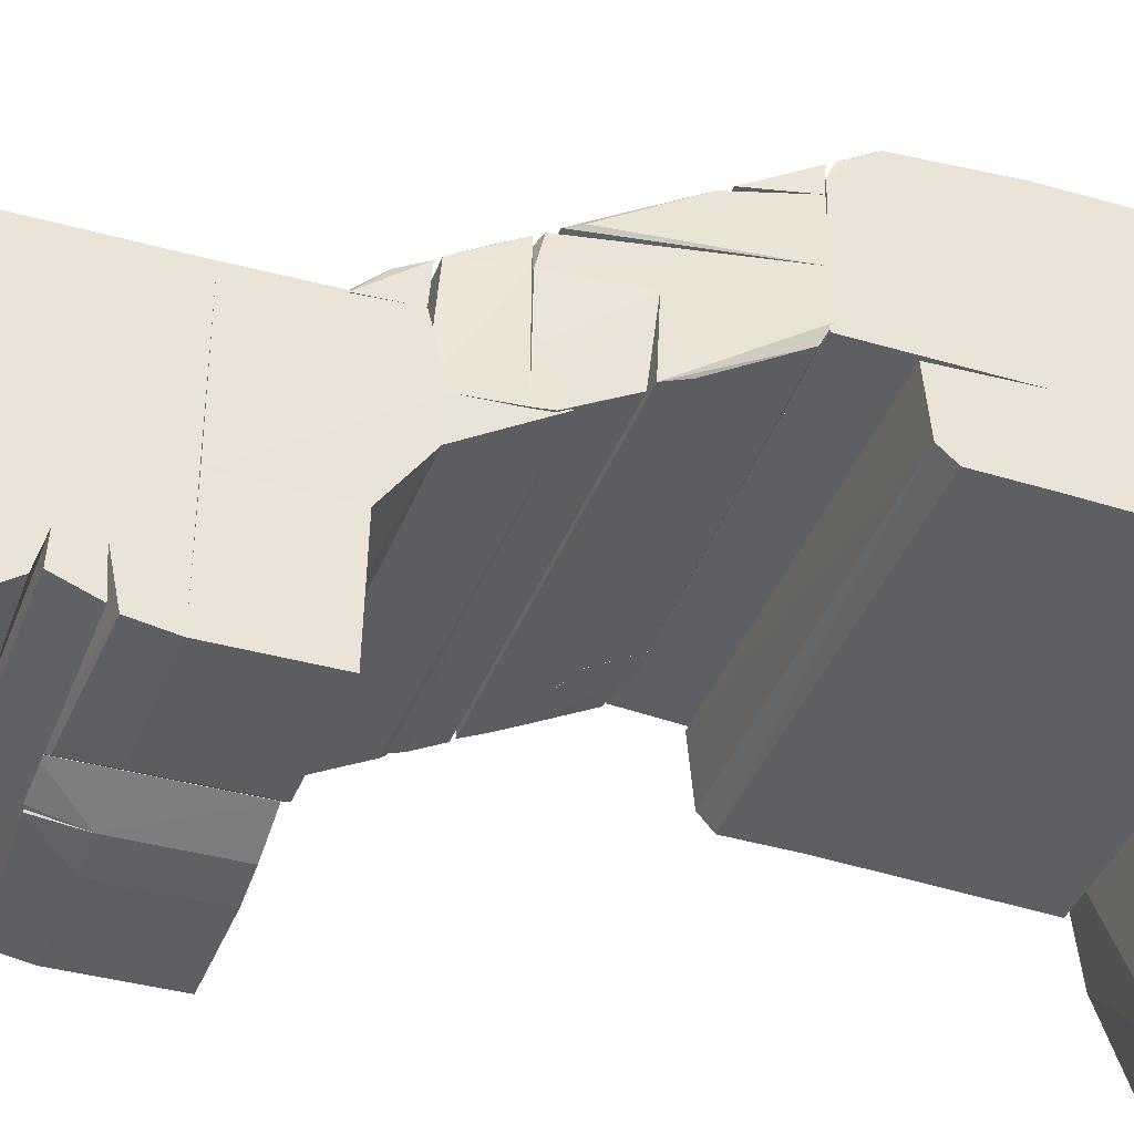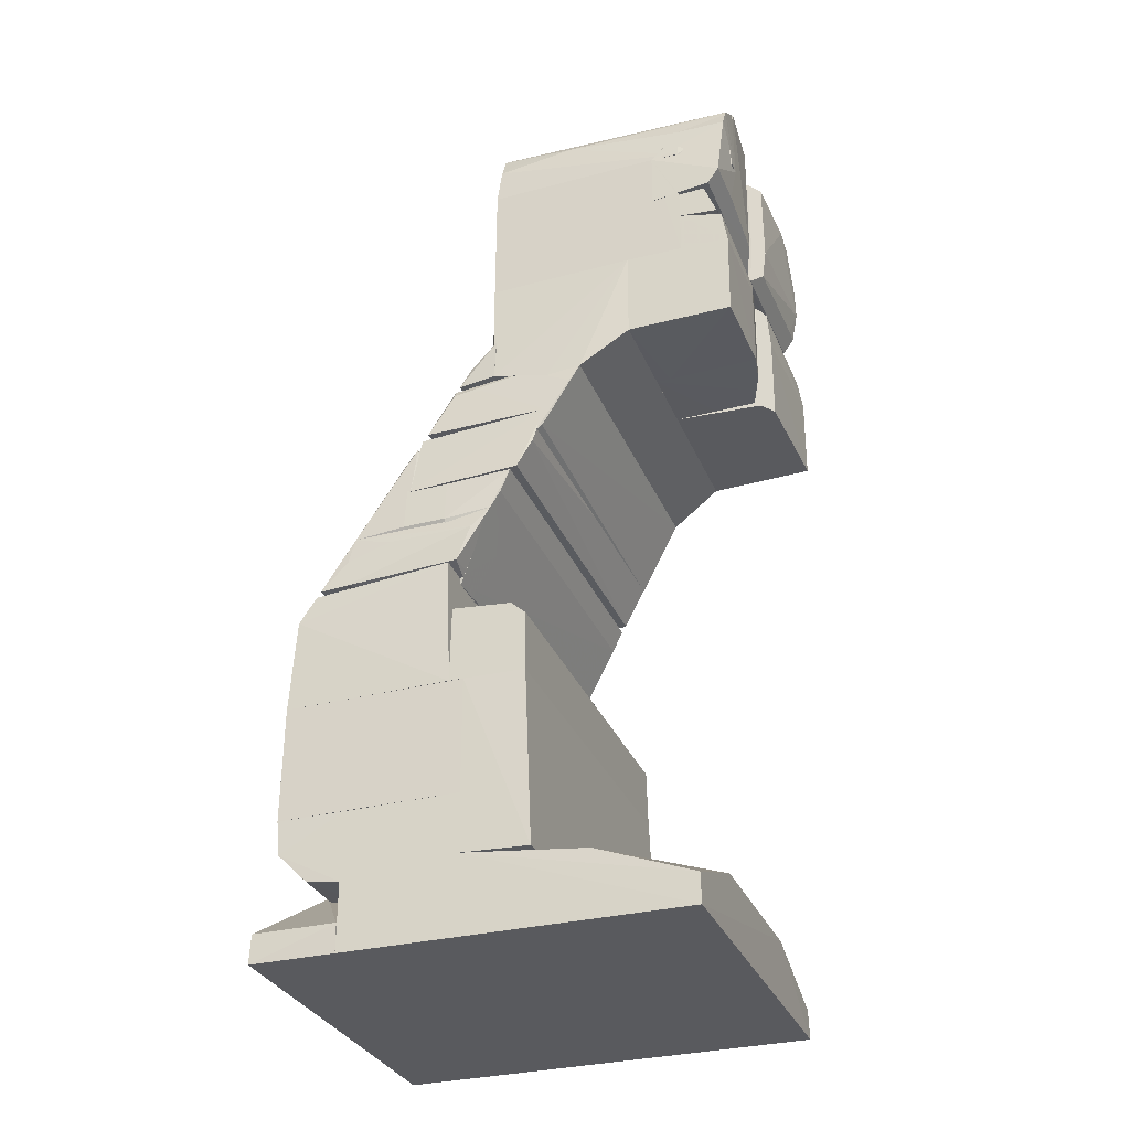
<metadata>
{"format":"obj","ext":"obj","renderer":"f3d","projection":"perspective","resolution":1024,"background":"white","views":[{"elev":-39.2,"azim":70.4,"up":"+Y"},{"elev":-31.5,"azim":-70.1,"up":"+Z"}]}
</metadata>
<code>
o PANDA/modified/finger000
v 0.008834 0.0143 0.04127
v 0.008865 0.006028 0.04127
v 0.009144 0.01092 0.03391
v -0.009185 0.01091 0.03393
v -0.008873 0.006031 0.04127
v -0.009132 0.01417 0.03474
v 0.009121 0.01418 0.03473
v 0.007827 0.006037 0.03615
v -0.008714 0.01441 0.04127
v 0.008872 0.006047 0.03615
v -0.008875 0.006044 0.03615
v -0.008741 0.01441 0.0372
v 0.009071 0.008852 0.03413
v -0.009126 0.008925 0.03419
v 0.008817 0.01434 0.0372
f 5 2 1
f 6 3 4
f 6 4 5
f 7 1 2
f 7 2 3
f 7 3 6
f 8 2 5
f 9 6 5
f 9 5 1
f 10 2 8
f 11 8 5
f 12 7 6
f 12 6 9
f 13 10 8
f 13 3 2
f 13 2 10
f 13 8 11
f 13 4 3
f 14 11 5
f 14 5 4
f 14 13 11
f 14 4 13
f 15 12 9
f 15 9 1
f 15 1 7
f 15 7 12
o PANDA/modified/finger001
v 0.01048 0.015 0.004542
v 0.01035 0.002563 0.0018
v 0.01038 0.01499 0.0001425
v -0.01038 0.01499 0.0001492
v -0.004875 0.002588 0.003875
v -0.01037 0.002524 0.000133
v 0.01038 0.002535 0.000153
v 0.004875 0.002538 0.003825
v -0.01042 0.01499 0.004567
v 0.01034 0.008029 0.003838
v -0.01034 0.008029 0.003838
v -0.01035 0.002563 0.0018
f 16 18 19
f 21 19 18
f 22 16 17
f 22 18 16
f 22 21 18
f 23 16 20
f 23 22 17
f 23 21 22
f 24 20 16
f 24 16 19
f 24 19 21
f 25 23 17
f 25 17 16
f 25 16 23
f 26 20 24
f 27 26 24
f 27 24 21
f 27 20 26
f 27 23 20
f 27 21 23
o PANDA/modified/finger002
v 0.01032 0.02387 0.00472
v 0.01033 0.0215 0.004647
v 0.01039 0.02628 0.000133
v -0.01039 0.0263 0.000164
v -0.006836 0.02384 0.004721
v -0.01039 0.0215 0.0001577
v -0.004838 0.0263 0.003838
v 0.01039 0.0215 0.000137
v -0.01045 0.0215 0.001749
v 0.004839 0.02625 0.003885
v -0.01035 0.02626 0.0018
v -0.006837 0.0215 0.003998
v 0.01035 0.02626 0.0018
f 28 29 30
f 32 29 28
f 33 31 30
f 34 30 31
f 35 33 30
f 35 30 29
f 36 31 33
f 36 35 29
f 36 33 35
f 37 34 32
f 37 32 28
f 38 34 31
f 38 32 34
f 38 36 32
f 38 31 36
f 39 36 29
f 39 29 32
f 39 32 36
f 40 37 28
f 40 28 30
f 40 30 34
f 40 34 37
o PANDA/modified/finger003
v 0.01038 0.02526 0.007873
v 0.01036 0.02151 0.007873
v 0.01033 0.0215 0.004647
v -0.0103 0.02346 0.004305
v -0.01037 0.02529 0.007871
v -0.01035 0.02151 0.007873
v 0.01034 0.02428 0.005127
v 0.01037 0.02509 0.005944
v -0.0103 0.0215 0.004005
v -0.006841 0.02343 0.004314
v -0.01036 0.02509 0.005932
v -0.006834 0.0215 0.003998
f 46 43 42
f 46 42 41
f 46 41 45
f 48 41 42
f 48 42 43
f 48 43 47
f 48 45 41
f 49 43 46
f 50 47 43
f 50 44 47
f 51 48 47
f 51 47 44
f 51 45 48
f 51 44 49
f 51 49 46
f 51 46 45
f 52 49 44
f 52 44 50
f 52 50 43
f 52 43 49
o PANDA/modified/finger004
v 0.009317 0.01875 0.03049
v 0.009536 0.01896 0.02975
v -0.006835 0.02341 0.02235
v -0.006836 0.01674 0.02039
v 0.01025 0.01906 0.02172
v -0.009486 0.01862 0.03037
v 0.009801 0.02165 0.02537
v 0.0102 0.02232 0.02172
v -0.009354 0.01898 0.0301
v -0.009858 0.02202 0.02479
v -0.009959 0.01906 0.02497
f 57 54 53
f 57 53 56
f 58 56 53
f 59 53 54
f 59 55 53
f 60 57 56
f 60 56 55
f 60 55 59
f 60 59 54
f 60 54 57
f 61 58 53
f 61 53 55
f 62 55 56
f 62 61 55
f 62 58 61
f 63 62 56
f 63 56 58
f 63 58 62
o PANDA/modified/finger005
v 0.008887 0.01419 0.0486
v 0.008747 0.002776 0.04859
v 0.008814 0.002782 0.04128
v -0.008714 0.01441 0.04127
v -0.008813 0.004406 0.0486
v 0.008834 0.0143 0.04127
v -0.008682 0.0144 0.0486
v -0.008813 0.002777 0.04128
v -0.002793 0.002767 0.0481
v -0.008819 0.002773 0.04534
f 64 65 66
f 68 65 64
f 69 64 66
f 70 68 64
f 70 67 68
f 70 69 67
f 70 64 69
f 71 68 67
f 71 69 66
f 71 67 69
f 72 71 66
f 72 66 65
f 72 65 68
f 73 72 68
f 73 68 71
f 73 71 72
o PANDA/modified/finger006
v 0.00978 0.01661 0.02738
v 0.009714 0.0128 0.02753
v 0.01026 0.01662 0.02172
v -0.008467 0.01614 0.02145
v -0.009777 0.01661 0.0274
v 0.009972 0.01574 0.02213
v -0.009744 0.01284 0.02757
v -0.009987 0.01662 0.02497
v 0.009664 0.01339 0.02623
v -0.009761 0.01397 0.0253
v -0.009692 0.01342 0.02626
v -0.008458 0.0143 0.0247
f 74 75 76
f 79 76 75
f 79 77 76
f 80 75 74
f 80 74 78
f 81 76 77
f 81 80 78
f 81 78 74
f 81 74 76
f 82 79 75
f 82 77 79
f 83 81 77
f 83 80 81
f 84 82 75
f 84 75 80
f 84 80 83
f 84 83 77
f 85 84 77
f 85 77 82
f 85 82 84
o PANDA/modified/finger007
v 0.0004789 0.002773 0.0438
v 0.0005023 0.001146 0.04372
v 0.0004968 0.006034 0.03613
v -0.003576 0.006034 0.03613
v -0.003573 -5.725e-05 0.04128
v -0.002851 0.005997 0.04195
v 0.0008099 0.006038 0.04101
v -0.001299 0.0005839 0.0437
v 0.0005216 0.001194 0.03621
v -0.0007662 0.0009592 0.04372
v -0.0009887 0.00278 0.04376
v -0.001713 0.0003572 0.03624
v 0.0004968 0.00359 0.03617
v -0.001703 0.0003183 0.04128
v -0.00357 -2.403e-05 0.03625
v -0.0007848 0.00101 0.03621
f 91 89 90
f 92 86 87
f 92 91 86
f 92 88 89
f 92 89 91
f 93 91 90
f 94 92 87
f 94 88 92
f 95 93 87
f 95 87 86
f 95 86 93
f 96 93 86
f 96 86 91
f 96 91 93
f 98 94 89
f 98 89 88
f 98 88 94
f 99 93 90
f 99 87 93
f 99 97 94
f 99 94 87
f 100 90 89
f 100 99 90
f 100 97 99
f 101 100 89
f 101 89 94
f 101 94 97
f 101 97 100
o PANDA/modified/finger008
v 0.006202 0.02015 0.02804
v 0.006199 0.01662 0.02742
v 0.006199 0.01674 0.02039
v -0.006836 0.01674 0.02039
v -0.009777 0.01661 0.0274
v -0.009959 0.01906 0.02497
v 0.006199 0.01614 0.02145
v -0.009744 0.01906 0.02739
v -0.009987 0.01662 0.02497
v -0.006835 0.01614 0.02145
f 106 103 102
f 107 102 104
f 107 104 105
f 108 103 106
f 108 102 103
f 108 104 102
f 108 105 104
f 109 107 106
f 109 106 102
f 109 102 107
f 110 107 105
f 110 106 107
f 111 108 106
f 111 106 110
f 111 110 105
f 111 105 108
o PANDA/modified/finger009
v 0.009421 0.0166 0.03142
v 0.009351 0.01092 0.03149
v 0.00978 0.01661 0.02738
v -0.009744 0.01906 0.02739
v -0.009401 0.01092 0.03144
v 0.006202 0.02015 0.02804
v 0.009391 0.01337 0.03142
v -0.009263 0.01843 0.03106
v 0.009546 0.01248 0.0278
v 0.006198 0.0184 0.03112
v 0.009424 0.01096 0.03063
v -0.009579 0.01253 0.02784
v 0.009486 0.01163 0.02941
v -0.009467 0.01163 0.02942
f 116 113 112
f 117 112 114
f 117 114 115
f 118 112 113
f 118 114 112
f 119 116 112
f 119 115 116
f 119 117 115
f 121 119 112
f 121 112 117
f 121 117 119
f 122 113 116
f 122 118 113
f 122 114 118
f 123 116 115
f 123 115 114
f 123 114 120
f 124 122 120
f 124 120 114
f 124 114 122
f 125 122 116
f 125 116 123
f 125 123 120
f 125 120 122
o PANDA/modified/finger010
v -0.005958 0.01429 0.05342
v -0.005955 4.688e-06 0.0534
v -0.00602 0.01441 0.0486
v -0.008682 0.0144 0.0486
v -0.008395 0.009713 0.05146
v -0.006017 -4.251e-05 0.0486
v -0.007802 0.01424 0.05229
v -0.008781 0.002777 0.0486
v -0.007818 -4e-05 0.05192
v -0.008551 0.01416 0.05074
v -0.008431 0.002782 0.05067
v -0.006831 -3.562e-05 0.0486
v -0.008286 0.01332 0.05138
v -0.007945 -3.573e-05 0.05164
f 126 128 129
f 131 129 128
f 131 126 127
f 131 128 126
f 132 127 126
f 132 126 129
f 133 129 131
f 134 132 130
f 134 127 132
f 134 131 127
f 135 132 129
f 135 133 130
f 135 129 133
f 136 130 133
f 137 133 131
f 137 131 134
f 138 135 130
f 138 130 132
f 138 132 135
f 139 134 130
f 139 130 136
f 139 136 133
f 139 137 134
f 139 133 137
o PANDA/modified/finger011
v 0.0005006 0.0044 0.05383
v 0.0005217 0.001192 0.05379
v 0.001182 0.002709 0.04554
v -0.006026 0.004411 0.04585
v -0.005692 1.1e-05 0.0536
v 0.0008746 0.004418 0.04904
v -0.001713 0.0003542 0.05376
v -0.005601 0.004396 0.05366
v -0.006013 0.0003236 0.04673
v -0.004043 0.004423 0.04587
v 0.0004962 0.001213 0.0454
v -0.001478 0.0004615 0.04648
v -0.006015 0.0009726 0.0458
v -0.0005936 0.001076 0.04559
f 140 141 142
f 145 140 142
f 146 141 140
f 147 143 144
f 147 140 145
f 147 146 140
f 147 144 146
f 148 144 143
f 149 145 142
f 149 142 143
f 149 147 145
f 149 143 147
f 150 142 141
f 150 143 142
f 151 146 144
f 151 144 148
f 151 150 141
f 151 141 146
f 152 148 143
f 152 143 150
f 152 151 148
f 153 152 150
f 153 150 151
f 153 151 152
o PANDA/modified/finger012
v 0.0059 0.01431 0.05346
v 0.008574 -7.758e-06 0.05047
v 0.008887 0.01419 0.0486
v 0.0004968 0.01441 0.0486
v 0.0009048 0.0009229 0.05378
v 0.008722 -2.012e-05 0.04858
v 0.008504 0.01438 0.05067
v 0.00578 -1.784e-05 0.05332
v 0.0004998 0.01432 0.05382
v 0.0008944 0.0008888 0.0486
v 0.007998 0.01414 0.05202
v 0.001833 0.0002705 0.05376
v 0.007075 -1.9e-05 0.05277
v 0.007127 0.01423 0.05276
v 0.001823 0.0002362 0.0486
v 0.007755 0.009533 0.05221
f 159 156 155
f 159 157 156
f 160 156 157
f 160 155 156
f 162 160 157
f 162 154 160
f 163 157 159
f 163 162 157
f 163 158 162
f 164 155 160
f 165 161 154
f 165 162 158
f 165 154 162
f 166 161 159
f 166 159 155
f 166 154 161
f 167 164 160
f 167 160 154
f 167 166 164
f 167 154 166
f 168 163 159
f 168 159 161
f 168 161 165
f 168 165 158
f 168 158 163
f 169 166 155
f 169 155 164
f 169 164 166
o PANDA/modified/finger013
v -0.007285 0.002749 0.05243
v -0.006017 -4.251e-05 0.0486
v -0.006026 0.004411 0.04585
v -0.008841 0.004402 0.04534
v -0.008387 -2.084e-05 0.05065
v -0.006015 0.0009726 0.0458
v -0.008813 0.004406 0.0486
v -0.006839 -3.295e-05 0.05185
v -0.006013 0.0003236 0.04673
v -0.008788 0.0009956 0.04581
v -0.007263 0.004377 0.04866
v -0.008431 0.002782 0.05067
v -0.007945 -3.573e-05 0.05164
v -0.008769 0.0003459 0.04674
v -0.007989 0.002776 0.05165
f 170 171 172
f 175 173 172
f 176 172 173
f 177 171 170
f 178 175 172
f 178 172 171
f 179 173 175
f 179 176 173
f 179 175 178
f 180 176 170
f 180 170 172
f 180 172 176
f 181 176 174
f 182 174 171
f 182 171 177
f 182 177 170
f 182 181 174
f 183 174 176
f 183 176 179
f 183 171 174
f 183 179 178
f 183 178 171
f 184 170 176
f 184 176 181
f 184 182 170
f 184 181 182
o PANDA/modified/finger014
v 0.0102 0.02312 0.02164
v 0.01024 0.01617 0.02186
v 0.01048 0.01581 0.01439
v -0.01038 0.02525 0.01439
v -0.01025 0.01618 0.02188
v 0.01039 0.02526 0.01439
v 0.01034 0.02491 0.01964
v -0.01019 0.02405 0.02124
v -0.01048 0.0158 0.01439
v 0.01027 0.02434 0.02059
v -0.01034 0.02494 0.01967
v 0.01019 0.02398 0.02127
f 189 186 185
f 190 187 188
f 191 186 187
f 191 187 190
f 192 189 185
f 193 187 186
f 193 186 189
f 193 188 187
f 194 185 186
f 194 186 191
f 195 191 190
f 195 190 188
f 195 188 193
f 195 193 189
f 195 189 192
f 196 192 185
f 196 185 194
f 196 194 191
f 196 195 192
f 196 191 195
o PANDA/modified/finger015
v -0.006835 0.02201 0.0248
v -0.006847 0.01473 0.02391
v -0.006835 0.01614 0.02145
v -0.01021 0.02231 0.02166
v -0.009761 0.01397 0.0253
v -0.006835 0.02341 0.02235
v -0.008461 0.01395 0.02532
v -0.009858 0.02202 0.02479
v -0.00846 0.01574 0.02215
v -0.01005 0.01499 0.02409
v -0.01007 0.02231 0.02328
v -0.01001 0.0158 0.02212
v -0.01003 0.01986 0.02409
v -0.009805 0.01431 0.02469
f 197 198 199
f 202 197 199
f 202 199 200
f 203 198 197
f 204 197 202
f 204 203 197
f 204 201 203
f 205 199 198
f 205 203 201
f 205 198 203
f 206 201 204
f 207 204 202
f 207 202 200
f 208 200 199
f 208 199 205
f 208 206 200
f 208 201 206
f 209 206 204
f 209 204 207
f 209 207 200
f 209 200 206
f 210 208 205
f 210 205 201
f 210 201 208
o PANDA/modified/finger016
v 0.009859 0.022 0.02476
v 0.009891 0.0222 0.02441
v -0.01005 0.02315 0.02281
v -0.0102 0.02381 0.02158
v -0.01021 0.02231 0.02166
v 0.01016 0.02379 0.02162
v 0.0102 0.02232 0.02172
v -0.009858 0.02202 0.02479
v -0.01007 0.02231 0.02328
f 216 214 213
f 216 215 214
f 216 211 212
f 216 213 211
f 217 212 211
f 217 211 215
f 217 216 212
f 217 215 216
f 218 215 211
f 218 211 213
f 218 213 214
f 219 218 214
f 219 214 215
f 219 215 218
o PANDA/modified/finger017
v 0.008961 0.01661 0.03424
v 0.009076 0.01092 0.03472
v 0.009351 0.01092 0.03149
v -0.009409 0.01805 0.03133
v -0.009116 0.01091 0.03474
v 0.009299 0.01813 0.03141
v -0.00896 0.01661 0.03425
v -0.009401 0.01092 0.03144
v 0.009414 0.01662 0.03149
v -0.009206 0.01657 0.03384
v -0.009131 0.01752 0.03262
v -0.009212 0.01499 0.03386
v 0.008641 0.01749 0.0327
v 0.00911 0.01751 0.03267
f 224 221 220
f 224 222 221
f 225 222 223
f 226 224 220
f 227 223 222
f 227 222 224
f 228 225 220
f 228 220 221
f 228 221 222
f 228 222 225
f 229 226 223
f 229 224 226
f 230 225 223
f 230 223 226
f 231 227 224
f 231 224 229
f 231 229 223
f 231 223 227
f 232 230 226
f 232 226 220
f 233 232 220
f 233 220 225
f 233 225 230
f 233 230 232
o PANDA/modified/finger018
v 0.009144 0.01092 0.03391
v 0.009071 0.008852 0.03413
v 0.009379 0.01121 0.03003
v -0.00952 0.01137 0.03008
v -0.009126 0.008925 0.03419
v -0.009185 0.01091 0.03393
v -0.009398 0.01109 0.03038
v -0.009242 0.009537 0.0332
f 234 235 236
f 234 236 237
f 238 235 234
f 239 238 234
f 239 234 237
f 240 236 235
f 240 235 238
f 240 237 236
f 241 239 237
f 241 238 239
f 241 240 238
f 241 237 240
o PANDA/modified/finger019
v 0.008811 0.00277 0.04534
v 0.008799 0.001268 0.04542
v 0.008777 0.0005592 0.04357
v -0.008824 0.002773 0.04372
v -0.008819 0.002773 0.04534
v 0.008827 0.00277 0.04371
v -0.008795 0.001263 0.04542
v -0.008776 0.0005565 0.04356
f 246 243 242
f 246 242 245
f 247 245 242
f 247 242 243
f 247 243 244
f 248 244 243
f 248 243 246
f 248 246 245
f 249 247 244
f 249 245 247
f 249 248 245
f 249 244 248
o PANDA/modified/finger020
v 0.01039 0.02526 0.01439
v 0.01047 0.015 0.01439
v 0.01046 0.015 0.007872
v -0.01037 0.02529 0.007871
v -0.01046 0.015 0.01439
v 0.01038 0.02526 0.007873
v -0.01038 0.02525 0.01439
v -0.01043 0.01499 0.007876
f 250 251 252
f 254 251 250
f 255 250 252
f 255 252 253
f 255 253 250
f 256 254 250
f 256 250 253
f 256 253 254
f 257 252 251
f 257 251 254
f 257 254 253
f 257 253 252
o PANDA/modified/finger021
v 0.01036 0.02151 0.007873
v 0.01046 0.015 0.007872
v 0.01039 0.0215 0.000137
v -0.01039 0.0215 0.0001577
v -0.01043 0.01499 0.007876
v -0.01035 0.02151 0.007873
v 0.01038 0.01499 0.0001425
v -0.01038 0.01499 0.0001492
f 258 259 260
f 258 260 261
f 262 259 258
f 263 262 258
f 263 258 261
f 263 261 262
f 264 260 259
f 264 259 262
f 265 264 262
f 265 262 261
f 265 261 260
f 265 260 264
o PANDA/modified/finger022
v 0.01047 0.015 0.01439
v 0.01041 0.01156 0.01438
v 0.01044 0.01112 0.004385
v -0.01042 0.01499 0.004567
v -0.01046 0.015 0.01439
v 0.01048 0.015 0.004542
v -0.01038 0.01154 0.01438
v -0.01044 0.01113 0.004399
f 266 267 268
f 271 266 268
f 271 270 266
f 271 269 270
f 272 267 266
f 272 266 270
f 272 268 267
f 273 271 268
f 273 269 271
f 273 268 272
f 273 272 270
f 273 270 269
o PANDA/modified/finger023
v 0.0004998 0.01432 0.05382
v 0.0005006 0.0044 0.05383
v 0.0004968 0.01441 0.0486
v -0.00602 0.01441 0.0486
v -0.005601 0.004396 0.05366
v 0.0008746 0.004418 0.04904
v -0.005596 0.0143 0.05365
v -0.007263 0.004377 0.04866
f 274 276 277
f 278 275 274
f 279 274 275
f 279 276 274
f 280 278 274
f 280 274 277
f 281 279 275
f 281 275 278
f 281 277 276
f 281 276 279
f 281 280 277
f 281 278 280
o PANDA/modified/finger024
v 0.01033 0.0158 0.01887
v 0.01041 0.01166 0.01776
v 0.01048 0.01581 0.01439
v -0.01048 0.0158 0.01439
v -0.01038 0.01241 0.01851
v -0.01038 0.01154 0.01438
v -0.01034 0.01579 0.01883
v 0.01039 0.01244 0.01861
v 0.01041 0.01156 0.01438
v -0.01038 0.01158 0.01777
f 287 285 284
f 288 282 284
f 288 284 285
f 288 285 286
f 289 283 284
f 289 284 282
f 289 288 286
f 289 282 288
f 290 287 284
f 290 284 283
f 291 286 285
f 291 285 287
f 291 289 286
f 291 283 289
f 291 290 283
f 291 287 290
o PANDA/modified/finger025
v 0.008747 0.002776 0.04859
v 0.008722 -2.012e-05 0.04858
v 0.008811 0.00277 0.04534
v 0.001182 0.002709 0.04554
v 0.0009206 0.002791 0.04908
v 0.0006658 0.001026 0.04567
v 0.008769 0.0003477 0.04673
v 0.001823 0.0002362 0.0486
v 0.008791 0.0009995 0.04581
v 0.0008944 0.0008888 0.0486
v 0.00155 0.0004116 0.04655
v 0.007821 0.0003344 0.04674
f 296 293 292
f 296 292 294
f 296 294 295
f 297 295 294
f 297 296 295
f 298 292 293
f 298 294 292
f 299 293 296
f 300 297 294
f 300 294 298
f 301 299 296
f 301 296 297
f 302 293 299
f 302 297 300
f 302 301 297
f 302 299 301
f 303 298 293
f 303 293 302
f 303 302 300
f 303 300 298
o PANDA/modified/finger026
v 0.008827 0.00277 0.04371
v 0.008769 0.0002905 0.04318
v 0.008814 0.002782 0.04128
v 0.0008836 0.002782 0.04095
v 0.0008858 0.0008756 0.04372
v 0.00876 -2.001e-05 0.04128
v 0.0004789 0.002773 0.0438
v 0.001822 0.000236 0.04128
v 0.0008952 0.0008889 0.04128
v 0.001599 0.0003757 0.0434
f 308 305 304
f 309 307 306
f 309 304 305
f 309 306 304
f 310 304 306
f 310 306 307
f 310 308 304
f 311 307 309
f 312 310 307
f 312 308 310
f 312 307 311
f 313 311 309
f 313 309 305
f 313 305 308
f 313 312 311
f 313 308 312
o PANDA/modified/finger027
v 0.006202 0.0178 0.03217
v 0.009421 0.0166 0.03142
v 0.01025 0.01906 0.02172
v 0.006199 0.01674 0.02039
v 0.006199 0.01614 0.02145
v 0.006198 0.0184 0.03112
v 0.01026 0.01662 0.02172
v 0.009332 0.01836 0.03101
f 318 315 314
f 319 316 317
f 319 318 314
f 319 317 318
f 320 316 315
f 320 315 318
f 320 318 317
f 320 317 316
f 321 319 314
f 321 314 315
f 321 315 316
f 321 316 319
o PANDA/modified/finger028
v -0.0009887 0.00278 0.04376
v -0.001527 0.0004247 0.04347
v -0.001216 0.00277 0.0411
v -0.008813 0.002777 0.04128
v -0.008824 0.002773 0.04372
v -0.008762 -1.7e-05 0.04128
v -0.001222 0.001956 0.04109
v -0.008768 0.0002896 0.04318
v -0.001703 0.0003183 0.04128
v -0.003573 -5.725e-05 0.04128
f 322 324 325
f 326 323 322
f 326 322 325
f 327 326 325
f 328 322 323
f 328 324 322
f 328 327 325
f 328 325 324
f 329 323 326
f 329 326 327
f 330 328 323
f 331 329 327
f 331 323 329
f 331 330 323
f 331 327 328
f 331 328 330
o PANDA/modified/finger029
v 0.009047 0.01411 0.0372
v 0.008817 0.01434 0.0372
v -0.009044 0.01411 0.0372
v -0.00896 0.01638 0.03459
v 0.009038 0.01631 0.03454
v -0.008812 0.01571 0.03582
v 0.008813 0.01572 0.03582
v 0.009121 0.01418 0.03473
v -0.008741 0.01441 0.0372
v -0.009132 0.01417 0.03474
f 332 333 334
f 337 335 334
f 338 333 332
f 338 332 336
f 338 336 335
f 338 335 337
f 339 336 332
f 339 332 334
f 340 337 334
f 340 334 333
f 340 338 337
f 340 333 338
f 341 339 334
f 341 334 335
f 341 335 336
f 341 336 339
o PANDA/modified/finger030
v -0.002851 0.005997 0.04195
v -0.003573 -5.725e-05 0.04128
v -0.003576 0.006034 0.03613
v -0.008875 0.006044 0.03615
v -0.008873 0.006031 0.04127
v -0.00357 -2.403e-05 0.03625
v -0.008762 -1.7e-05 0.04128
v -0.003576 0.005219 0.03615
v -0.008772 2.8e-05 0.03626
f 346 342 344
f 346 344 345
f 347 342 343
f 347 344 342
f 348 343 342
f 348 342 346
f 348 347 343
f 349 345 344
f 349 344 347
f 350 348 346
f 350 346 345
f 350 347 348
f 350 349 347
f 350 345 349
o PANDA/modified/finger031
v 0.008865 0.006028 0.04127
v 0.00876 -2.001e-05 0.04128
v 0.008872 0.006047 0.03615
v 0.0004968 0.006034 0.03613
v 0.0008952 0.0008889 0.04128
v 0.008763 1.1e-05 0.03627
v 0.0008099 0.006038 0.04101
v 0.001822 0.000236 0.04128
v 0.0009047 0.0009253 0.03622
v 0.001833 0.0002731 0.03624
f 351 352 353
f 356 353 352
f 357 351 353
f 357 353 354
f 357 355 351
f 357 354 355
f 358 352 351
f 358 351 355
f 358 356 352
f 359 354 353
f 359 353 356
f 359 355 354
f 359 358 355
f 360 359 356
f 360 356 358
f 360 358 359

</code>
